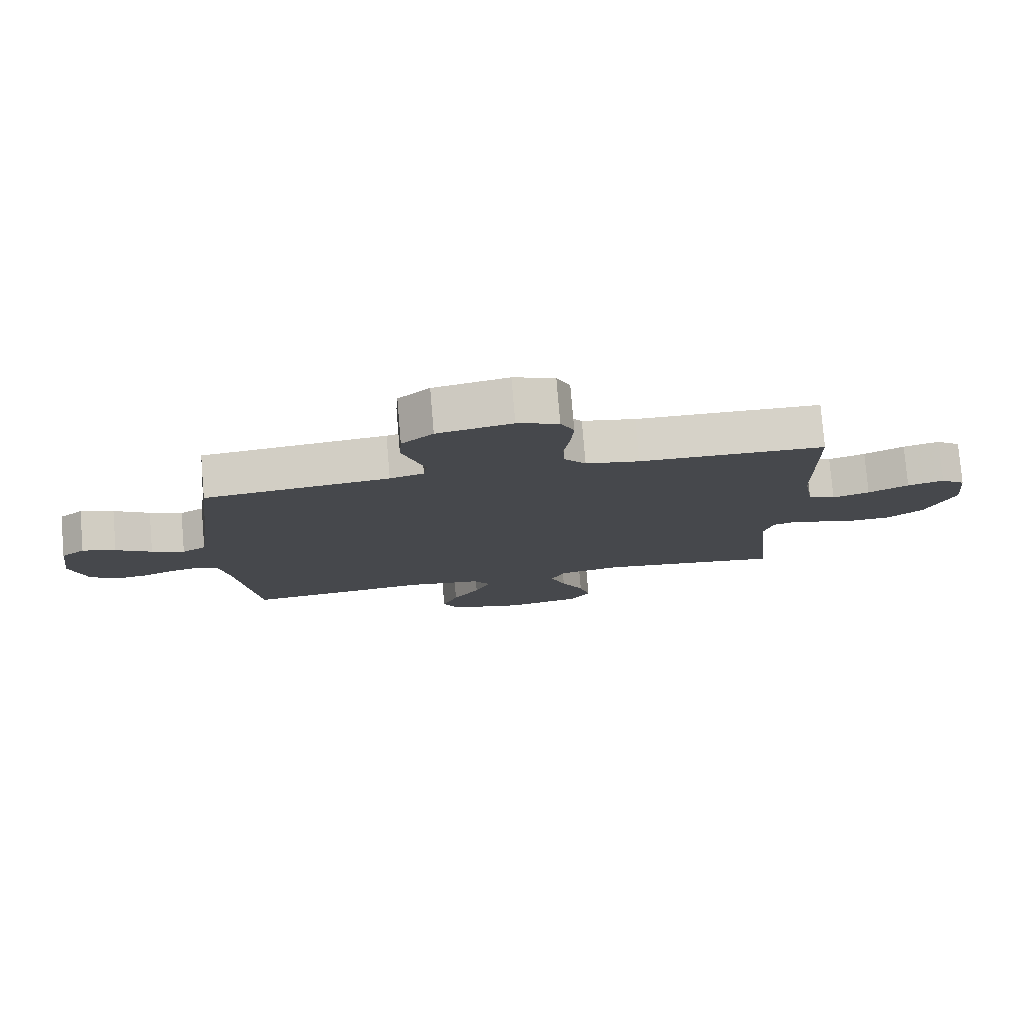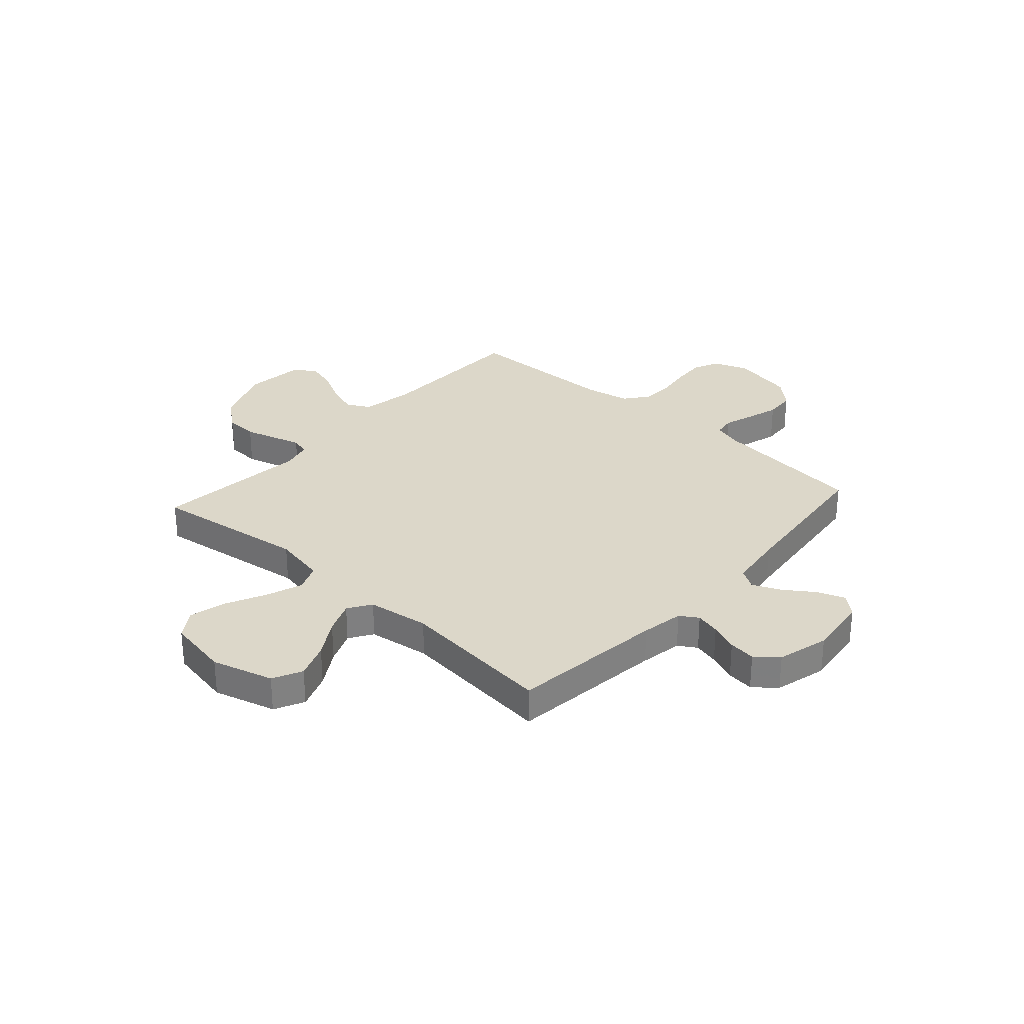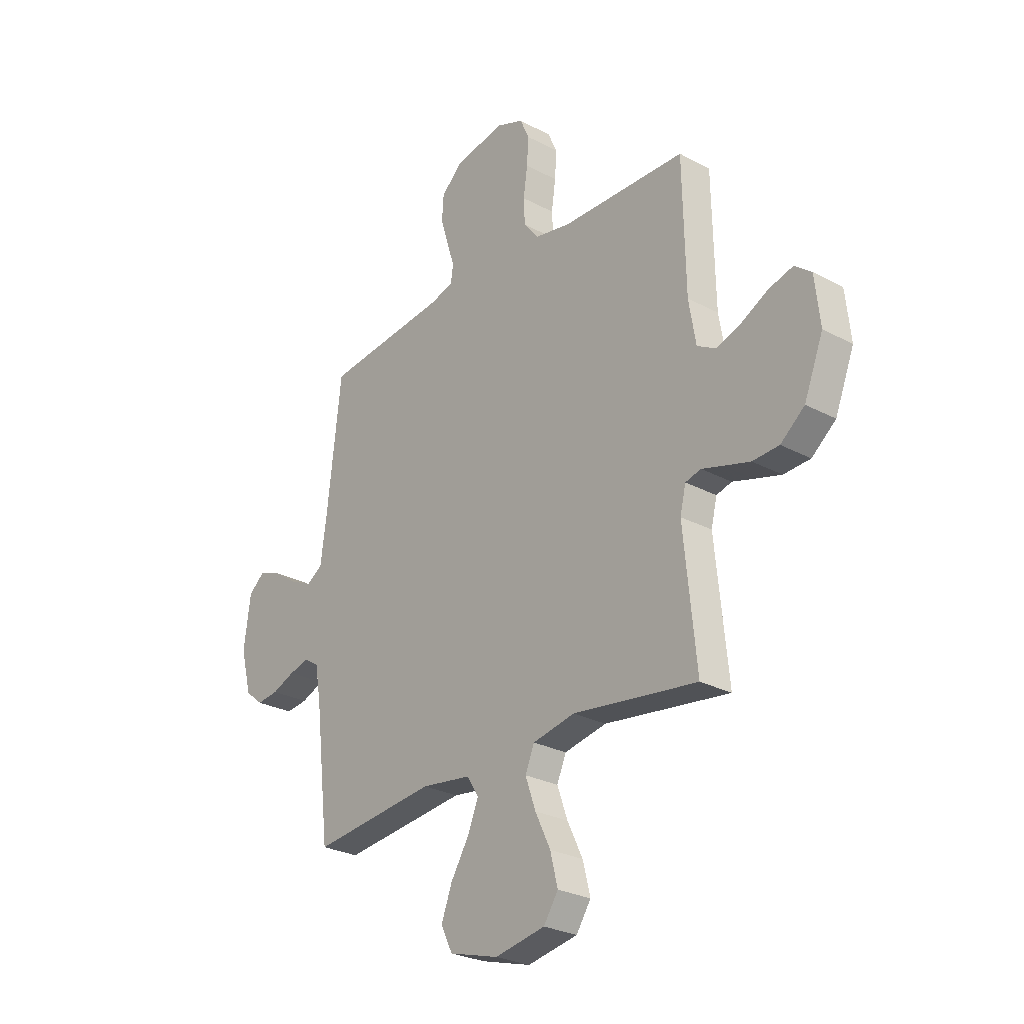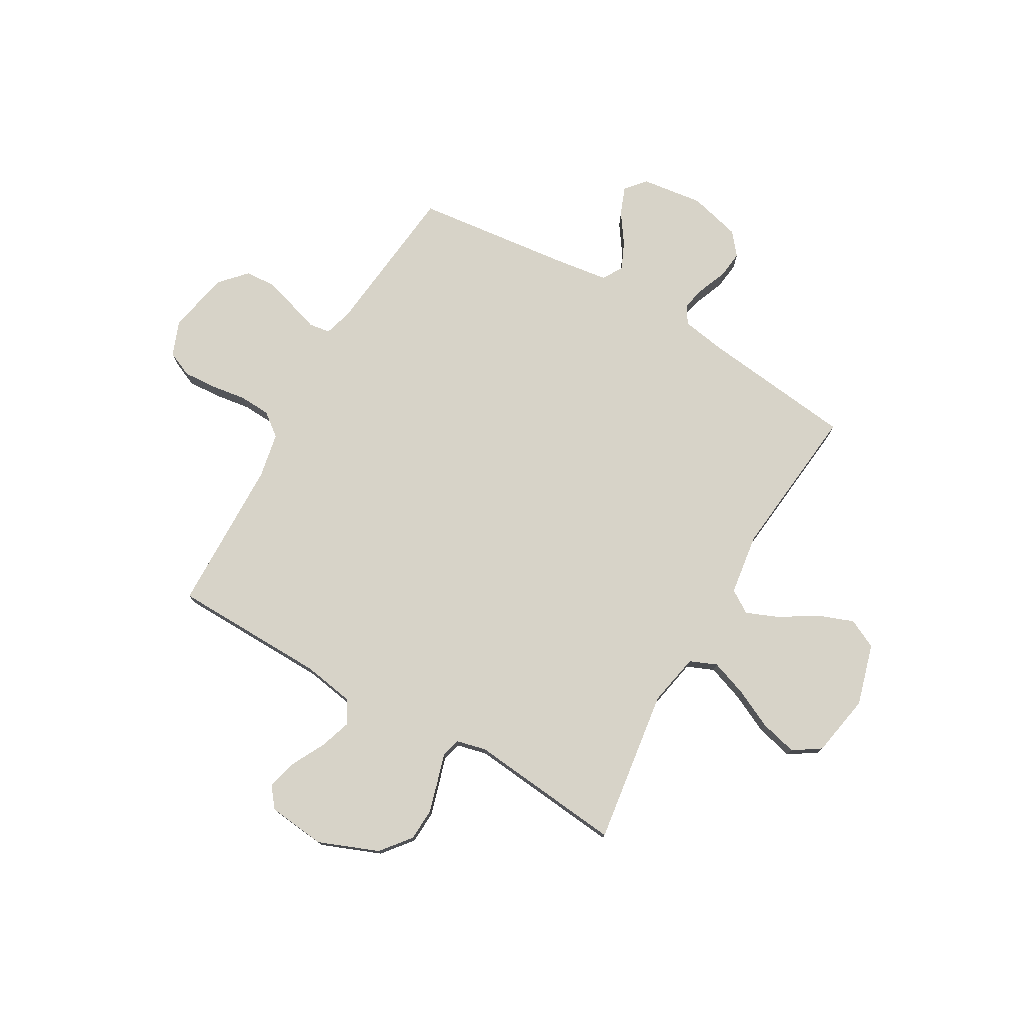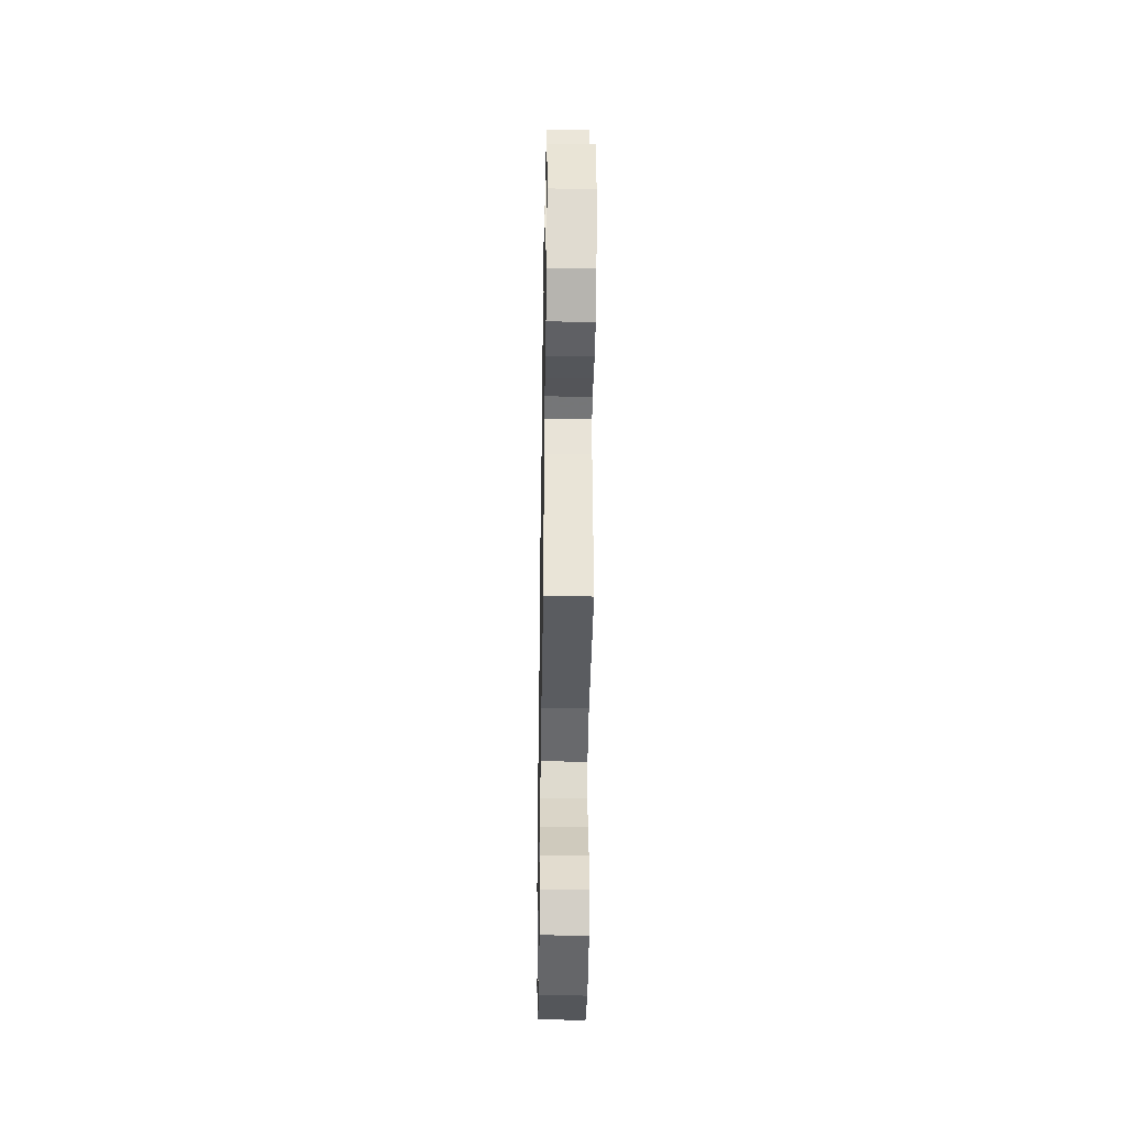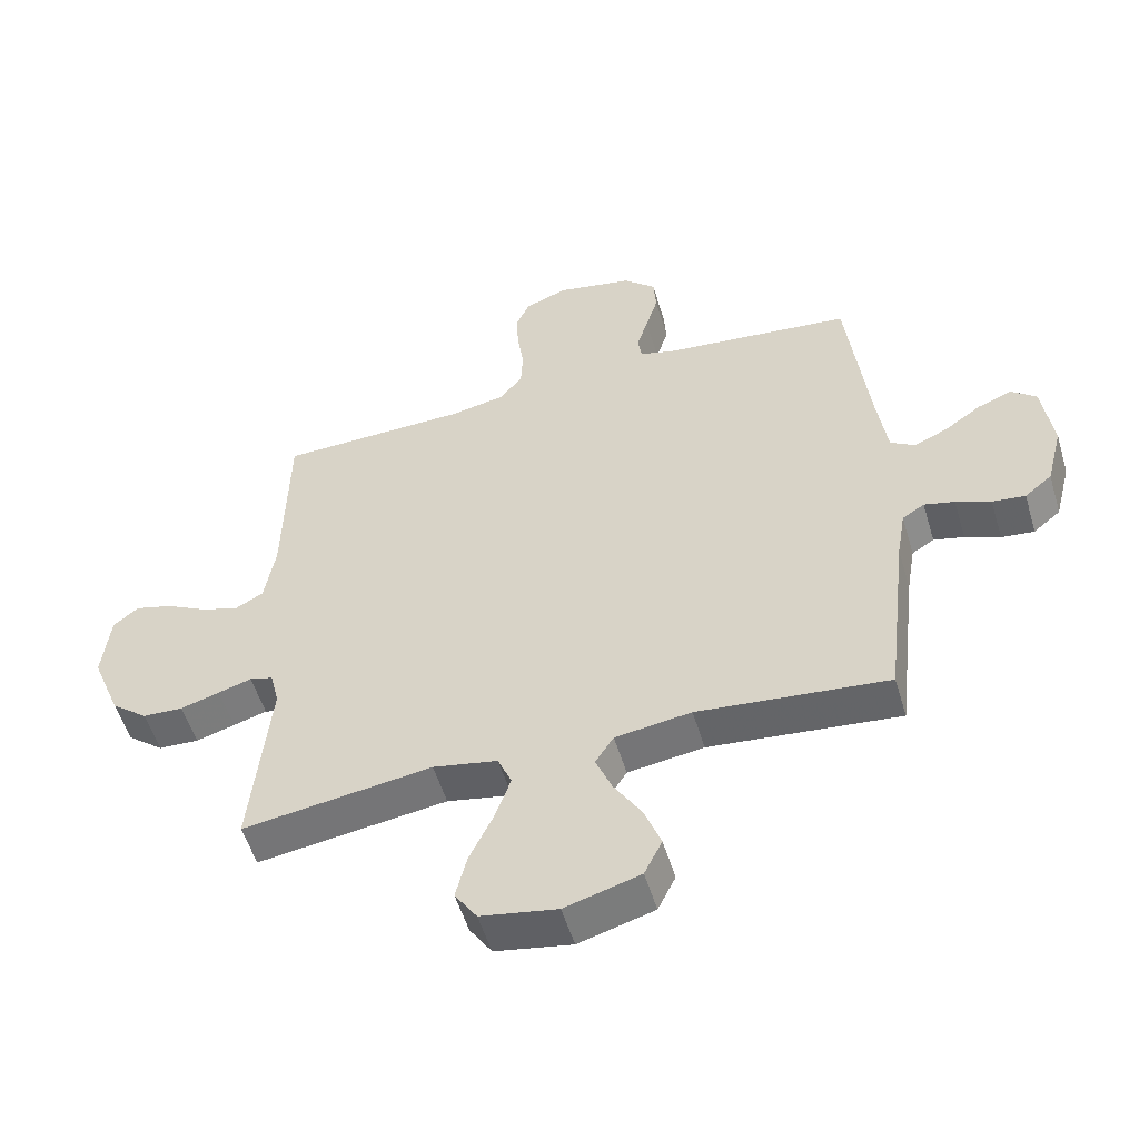
<metadata>
{"format":"obj","ext":"obj","renderer":"f3d","projection":"perspective","resolution":1024,"background":"white","views":[{"elev":78.6,"azim":-4.8,"up":"+Z"},{"elev":30.3,"azim":-138.0,"up":"+Y"},{"elev":-27.1,"azim":50.4,"up":"+Z"},{"elev":76.5,"azim":119.9,"up":"+Y"},{"elev":-41.6,"azim":89.1,"up":"+Z"},{"elev":-53.8,"azim":-163.4,"up":"+Z"}]}
</metadata>
<code>
v 0.5 0.07 0.5
v 0.506 0.07 0.2
v 0.523 0.07 0.099
v 0.568 0.07 0.074
v 0.628 0.07 0.094
v 0.693 0.07 0.128
v 0.752 0.07 0.144
v 0.792 0.07 0.112
v 0.804 0.07 0
v 0.758 0.07 -0.116
v 0.7 0.07 -0.163
v 0.636 0.07 -0.166
v 0.574 0.07 -0.148
v 0.521 0.07 -0.132
v 0.484 0.07 -0.142
v 0.47 0.07 -0.2
v 0.5 0.07 -0.5
v 0.2 0.07 -0.458
v 0.098 0.07 -0.478
v 0.076 0.07 -0.53
v 0.101 0.07 -0.601
v 0.138 0.07 -0.678
v 0.156 0.07 -0.75
v 0.121 0.07 -0.803
v 0 0.07 -0.825
v -0.119 0.07 -0.791
v -0.147 0.07 -0.734
v -0.121 0.07 -0.665
v -0.077 0.07 -0.594
v -0.051 0.07 -0.531
v -0.08 0.07 -0.486
v -0.2 0.07 -0.469
v -0.5 0.07 -0.5
v -0.535 0.07 -0.2
v -0.549 0.07 -0.118
v -0.584 0.07 -0.096
v -0.632 0.07 -0.108
v -0.687 0.07 -0.13
v -0.739 0.07 -0.136
v -0.782 0.07 -0.101
v -0.808 0.07 0
v -0.792 0.07 0.12
v -0.753 0.07 0.153
v -0.699 0.07 0.132
v -0.641 0.07 0.092
v -0.588 0.07 0.068
v -0.549 0.07 0.092
v -0.534 0.07 0.2
v -0.5 0.07 0.5
v -0.2 0.07 0.532
v -0.145 0.07 0.548
v -0.139 0.07 0.589
v -0.157 0.07 0.646
v -0.176 0.07 0.709
v -0.172 0.07 0.768
v -0.121 0.07 0.815
v 0 0.07 0.839
v 0.067 0.07 0.813
v 0.089 0.07 0.763
v 0.085 0.07 0.699
v 0.075 0.07 0.63
v 0.078 0.07 0.569
v 0.113 0.07 0.524
v 0.2 0.07 0.507
v 0.5 0 0.5
v 0.506 0 0.2
v 0.523 0 0.099
v 0.568 0 0.074
v 0.628 0 0.094
v 0.693 0 0.128
v 0.752 0 0.144
v 0.792 0 0.112
v 0.804 0 0
v 0.758 0 -0.116
v 0.7 0 -0.163
v 0.636 0 -0.166
v 0.574 0 -0.148
v 0.521 0 -0.132
v 0.484 0 -0.142
v 0.47 0 -0.2
v 0.5 0 -0.5
v 0.2 0 -0.458
v 0.098 0 -0.478
v 0.076 0 -0.53
v 0.101 0 -0.601
v 0.138 0 -0.678
v 0.156 0 -0.75
v 0.121 0 -0.803
v 0 0 -0.825
v -0.119 0 -0.791
v -0.147 0 -0.734
v -0.121 0 -0.665
v -0.077 0 -0.594
v -0.051 0 -0.531
v -0.08 0 -0.486
v -0.2 0 -0.469
v -0.5 0 -0.5
v -0.535 0 -0.2
v -0.549 0 -0.118
v -0.584 0 -0.096
v -0.632 0 -0.108
v -0.687 0 -0.13
v -0.739 0 -0.136
v -0.782 0 -0.101
v -0.808 0 0
v -0.792 0 0.12
v -0.753 0 0.153
v -0.699 0 0.132
v -0.641 0 0.092
v -0.588 0 0.068
v -0.549 0 0.092
v -0.534 0 0.2
v -0.5 0 0.5
v -0.2 0 0.532
v -0.145 0 0.548
v -0.139 0 0.589
v -0.157 0 0.646
v -0.176 0 0.709
v -0.172 0 0.768
v -0.121 0 0.815
v 0 0 0.839
v 0.067 0 0.813
v 0.089 0 0.763
v 0.085 0 0.699
v 0.075 0 0.63
v 0.078 0 0.569
v 0.113 0 0.524
v 0.2 0 0.507
f 58 59 60 61
f 56 57 58 61
f 56 61 62
f 55 56 62 63
f 52 53 54 55
f 48 49 50
f 47 48 50 51
f 42 43 44 45
f 42 45 46
f 41 42 46
f 40 41 46
f 37 38 39 40
f 36 37 40 46
f 35 36 46 47
f 32 33 34
f 31 32 34 35
f 26 27 28 29
f 26 29 30
f 25 26 30
f 24 25 30
f 21 22 23 24
f 20 21 24 30
f 19 20 30 31
f 16 17 18
f 15 16 18 19
f 11 12 13 14
f 9 10 11 14
f 9 14 15
f 8 9 15
f 5 6 7 8
f 4 5 8 15
f 3 4 15 19
f 64 1 2
f 63 64 2 3
f 52 55 63 3
f 31 35 47 51
f 31 51 52
f 3 19 31 52
f 125 124 123 122
f 125 122 121 120
f 126 125 120
f 127 126 120 119
f 119 118 117 116
f 114 113 112
f 115 114 112 111
f 109 108 107 106
f 110 109 106
f 110 106 105
f 110 105 104
f 104 103 102 101
f 110 104 101 100
f 111 110 100 99
f 98 97 96
f 99 98 96 95
f 93 92 91 90
f 94 93 90
f 94 90 89
f 94 89 88
f 88 87 86 85
f 94 88 85 84
f 95 94 84 83
f 82 81 80
f 83 82 80 79
f 78 77 76 75
f 78 75 74 73
f 79 78 73
f 79 73 72
f 72 71 70 69
f 79 72 69 68
f 83 79 68 67
f 66 65 128
f 67 66 128 127
f 67 127 119 116
f 115 111 99 95
f 116 115 95
f 116 95 83 67
f 1 65 66 2
f 2 66 67 3
f 3 67 68 4
f 4 68 69 5
f 5 69 70 6
f 6 70 71 7
f 7 71 72 8
f 8 72 73 9
f 9 73 74 10
f 10 74 75 11
f 11 75 76 12
f 12 76 77 13
f 13 77 78 14
f 14 78 79 15
f 15 79 80 16
f 16 80 81 17
f 17 81 82 18
f 18 82 83 19
f 19 83 84 20
f 20 84 85 21
f 21 85 86 22
f 22 86 87 23
f 23 87 88 24
f 24 88 89 25
f 25 89 90 26
f 26 90 91 27
f 27 91 92 28
f 28 92 93 29
f 29 93 94 30
f 30 94 95 31
f 31 95 96 32
f 32 96 97 33
f 33 97 98 34
f 34 98 99 35
f 35 99 100 36
f 36 100 101 37
f 37 101 102 38
f 38 102 103 39
f 39 103 104 40
f 40 104 105 41
f 41 105 106 42
f 42 106 107 43
f 43 107 108 44
f 44 108 109 45
f 45 109 110 46
f 46 110 111 47
f 47 111 112 48
f 48 112 113 49
f 49 113 114 50
f 50 114 115 51
f 51 115 116 52
f 52 116 117 53
f 53 117 118 54
f 54 118 119 55
f 55 119 120 56
f 56 120 121 57
f 57 121 122 58
f 58 122 123 59
f 59 123 124 60
f 60 124 125 61
f 61 125 126 62
f 62 126 127 63
f 63 127 128 64
f 64 128 65 1

</code>
